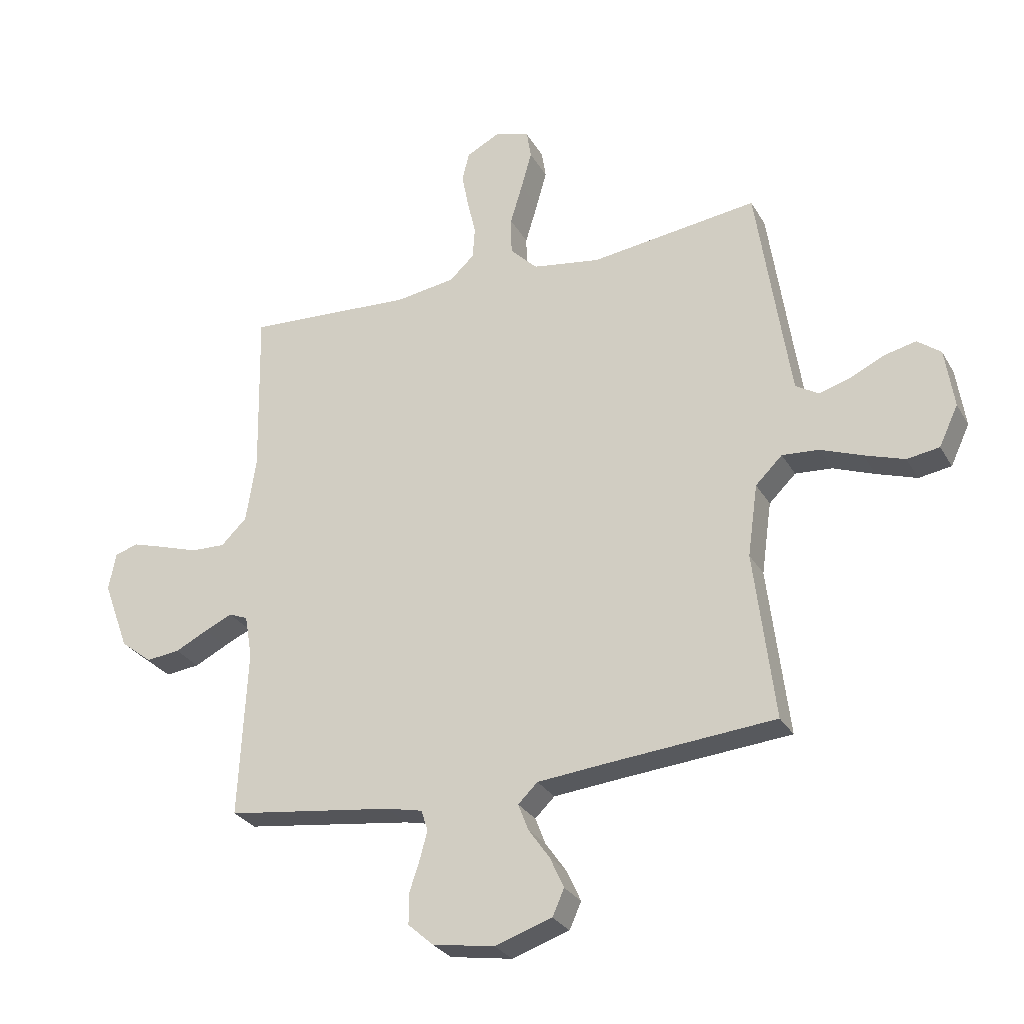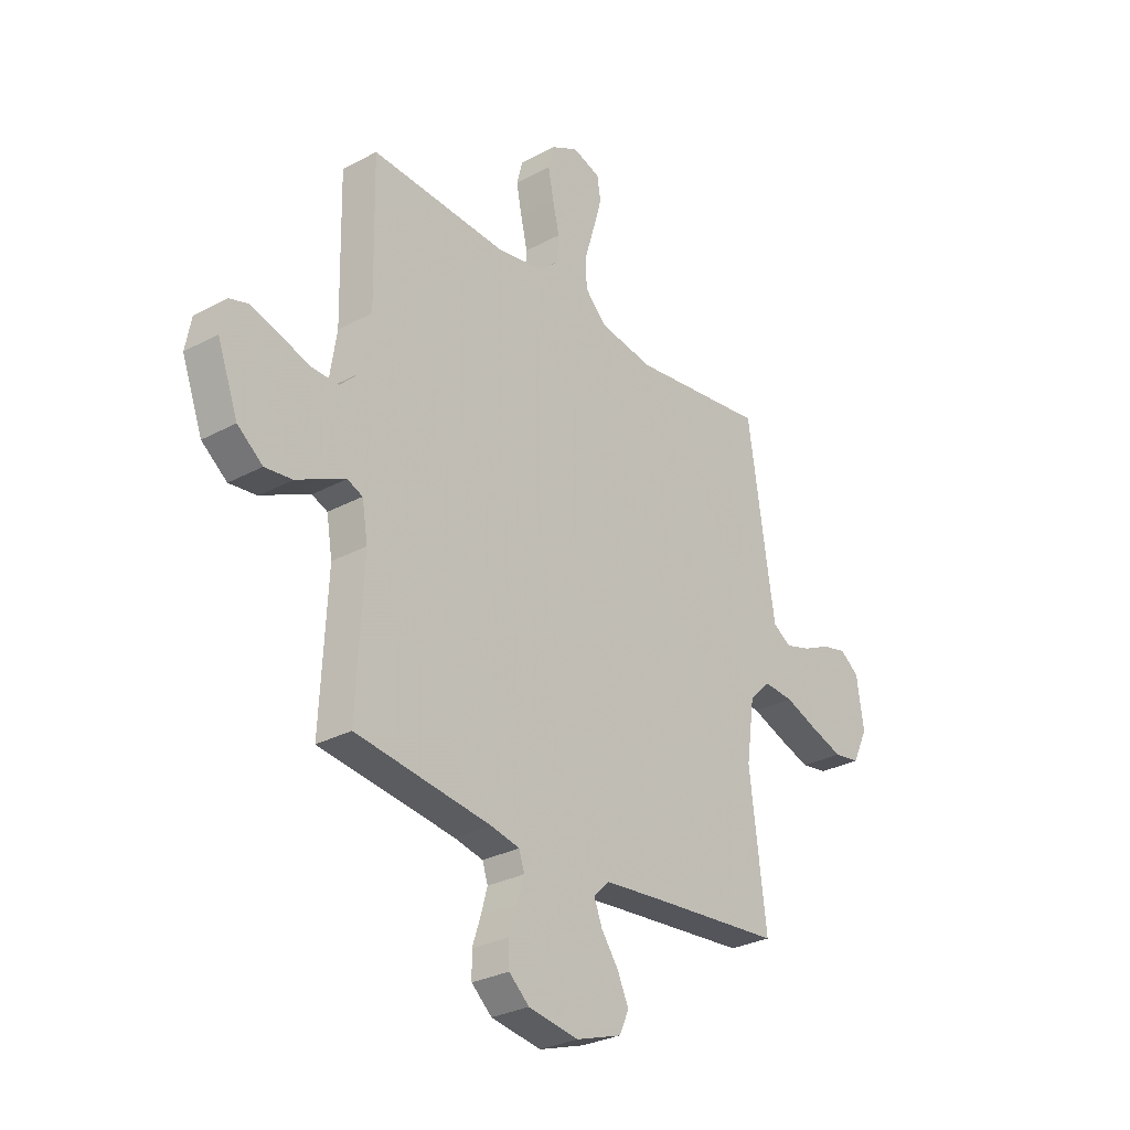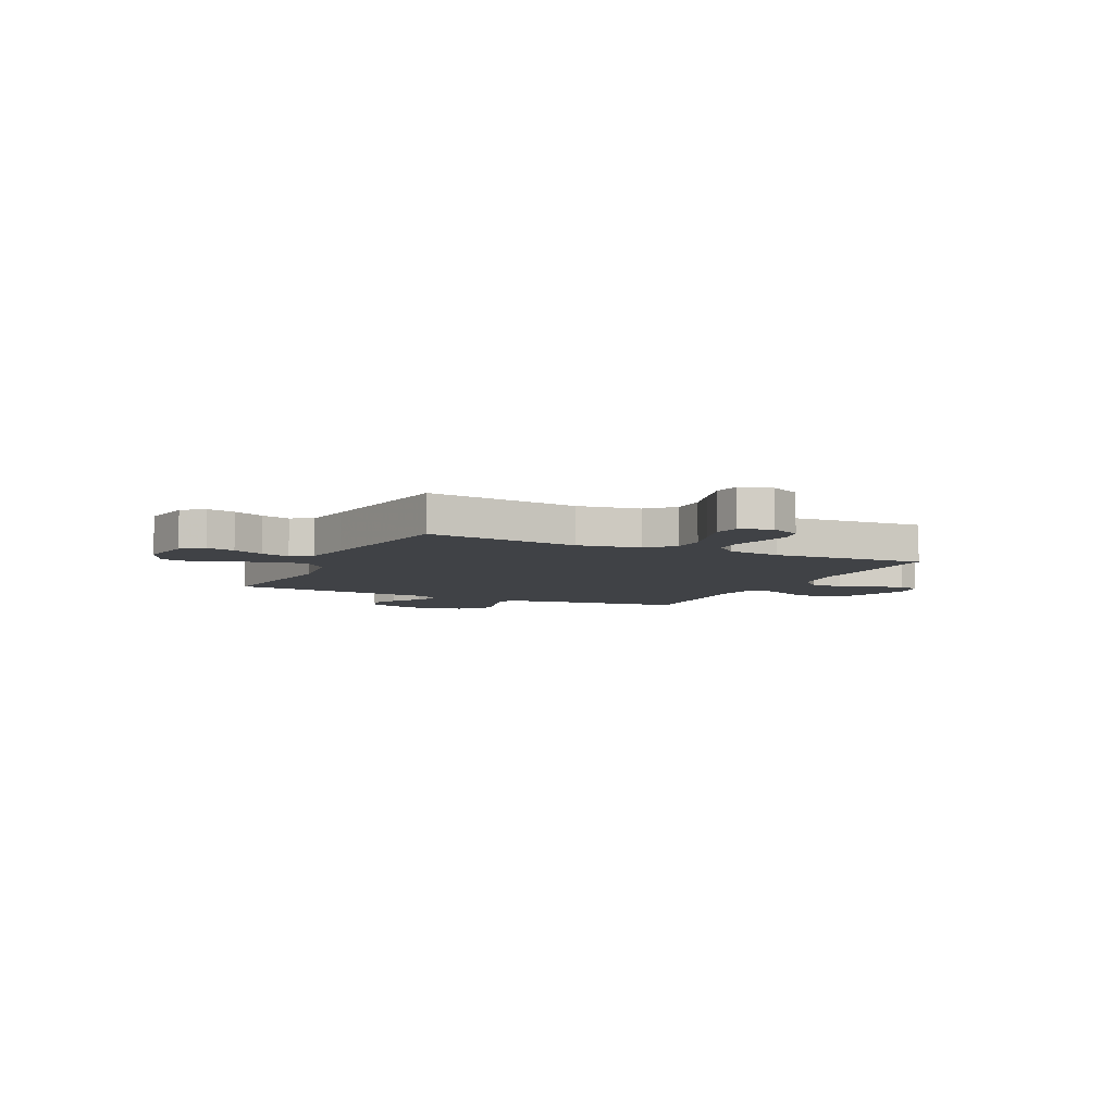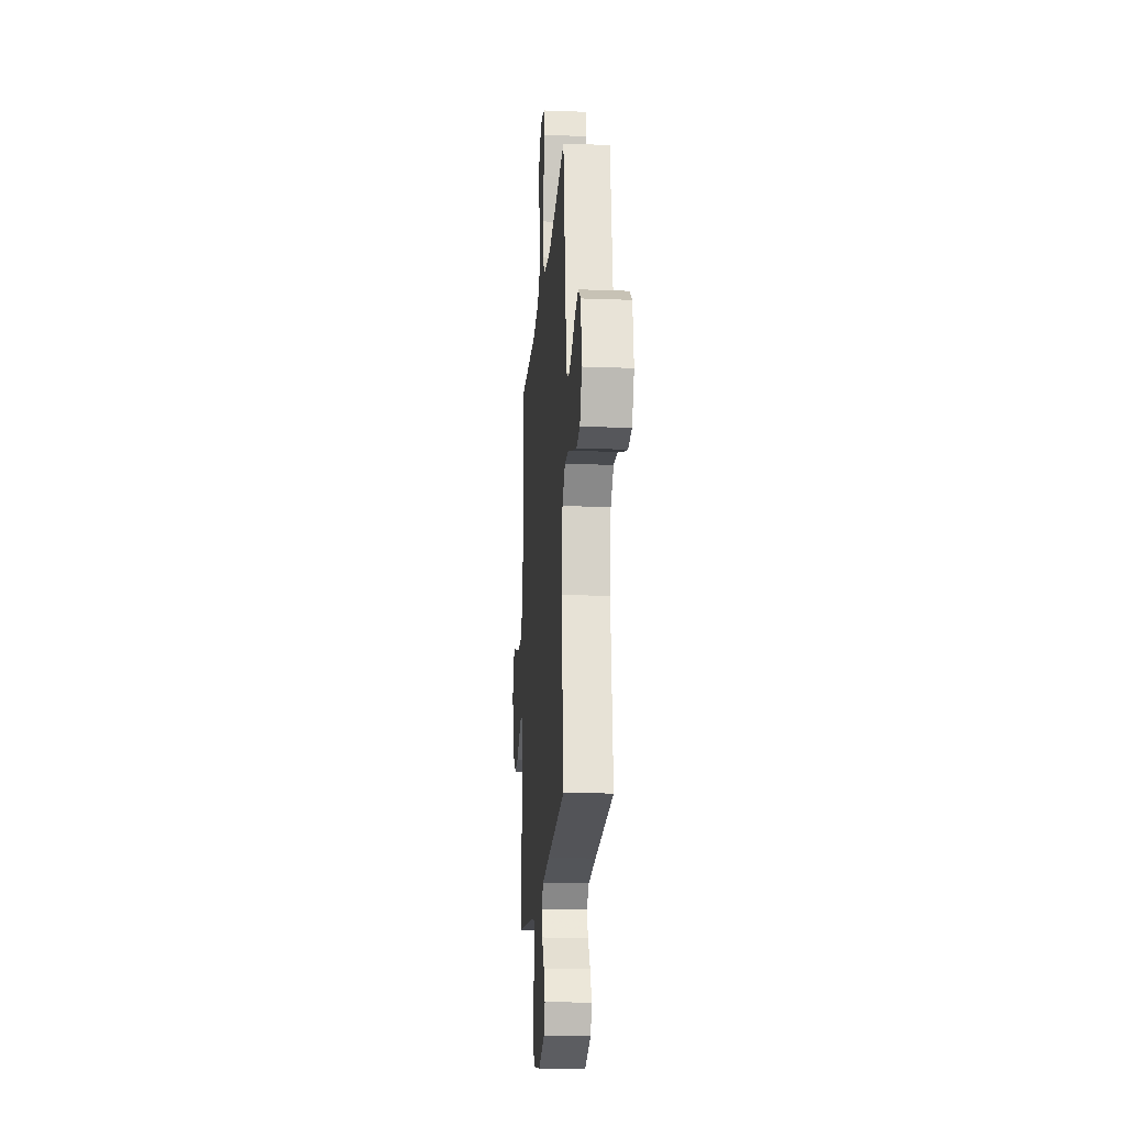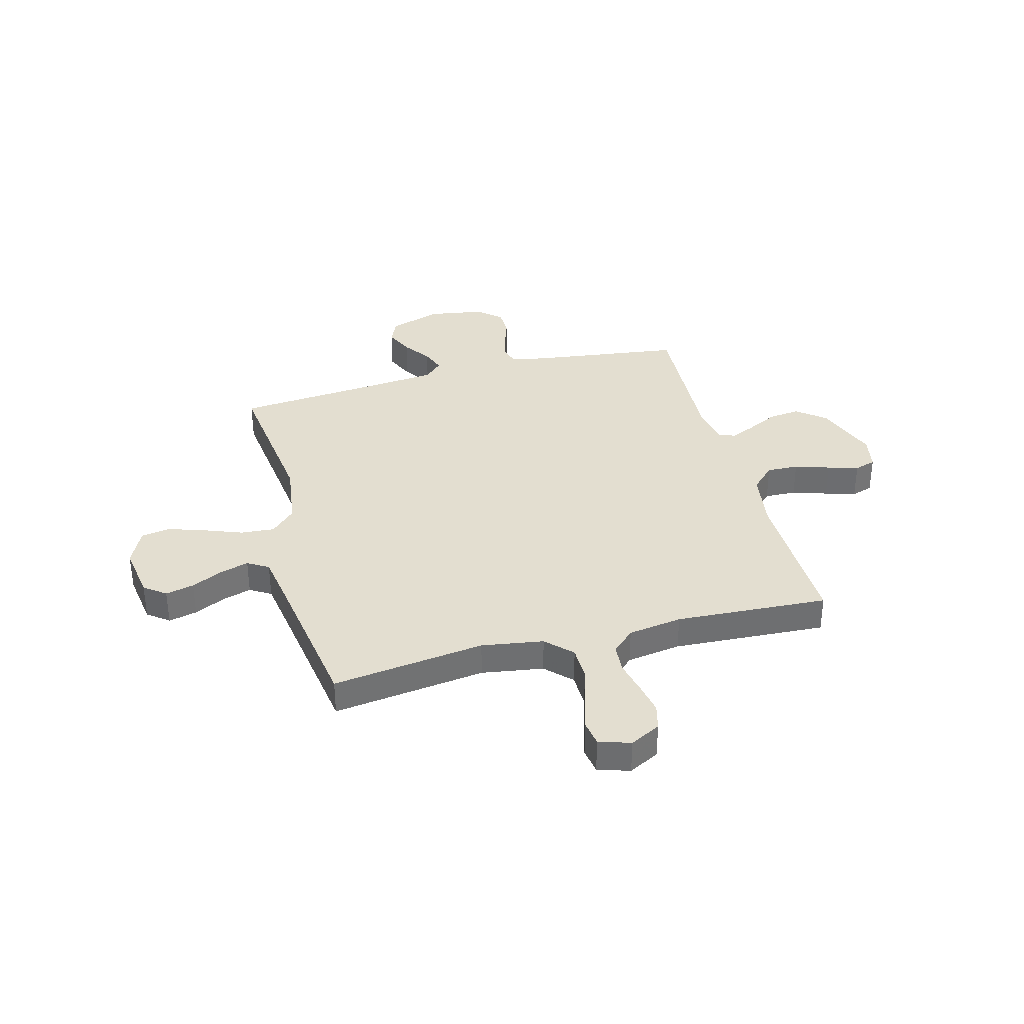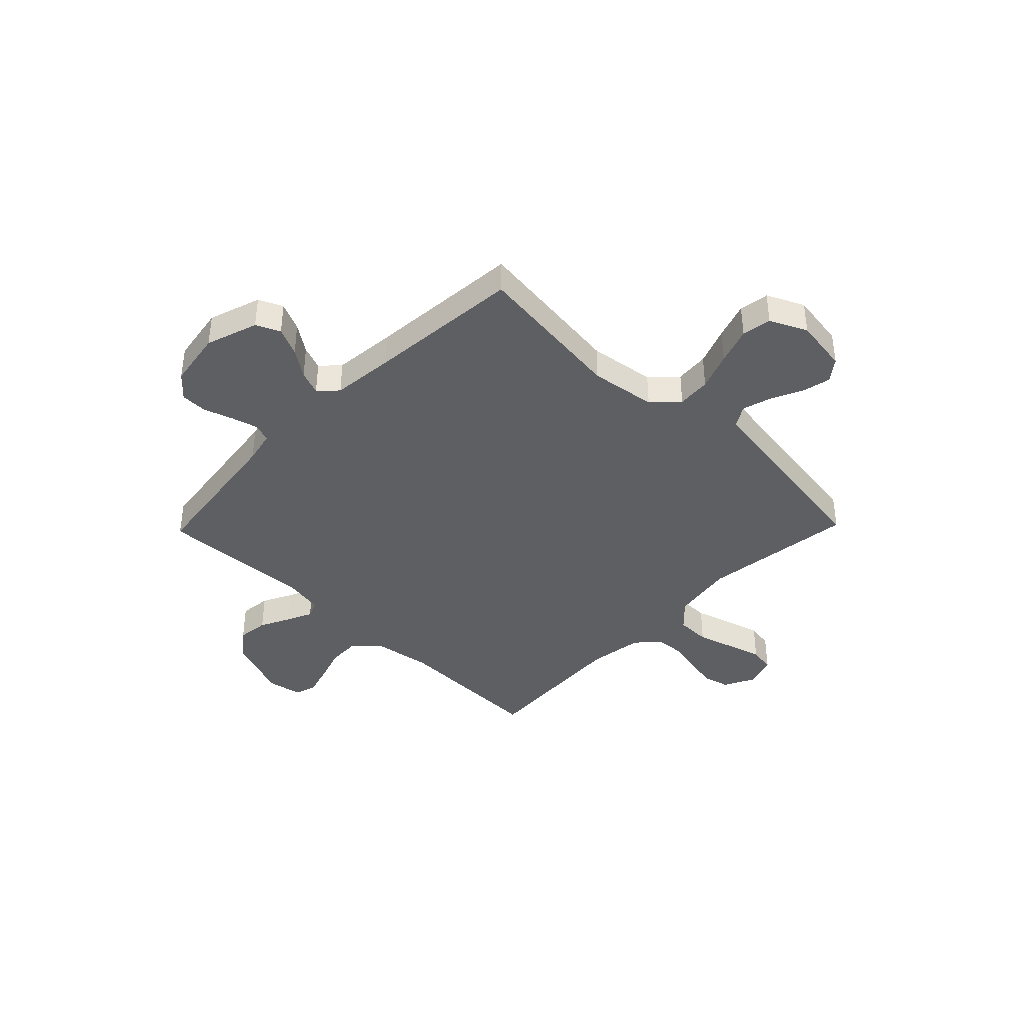
<metadata>
{"format":"obj","ext":"obj","renderer":"f3d","projection":"perspective","resolution":1024,"background":"white","views":[{"elev":-28.2,"azim":-155.6,"up":"+Z"},{"elev":-29.1,"azim":128.7,"up":"+Z"},{"elev":-6.4,"azim":-25.6,"up":"+Y"},{"elev":-18.5,"azim":-94.2,"up":"+Z"},{"elev":35.8,"azim":-14.9,"up":"+Y"},{"elev":-40.1,"azim":-134.1,"up":"+Y"}]}
</metadata>
<code>
v -0.5 0.07 -0.5
v -0.463 0.07 -0.2
v -0.481 0.07 -0.071
v -0.529 0.07 -0.024
v -0.595 0.07 -0.029
v -0.669 0.07 -0.057
v -0.741 0.07 -0.081
v -0.799 0.07 -0.072
v -0.833 0.07 0
v -0.817 0.07 0.106
v -0.775 0.07 0.138
v -0.719 0.07 0.125
v -0.658 0.07 0.096
v -0.601 0.07 0.079
v -0.56 0.07 0.104
v -0.545 0.07 0.2
v -0.5 0.07 0.5
v -0.2 0.07 0.461
v -0.079 0.07 0.48
v -0.03 0.07 0.529
v -0.029 0.07 0.596
v -0.051 0.07 0.669
v -0.07 0.07 0.736
v -0.062 0.07 0.786
v 0 0.07 0.806
v 0.06 0.07 0.775
v 0.073 0.07 0.724
v 0.061 0.07 0.662
v 0.046 0.07 0.597
v 0.05 0.07 0.54
v 0.094 0.07 0.499
v 0.2 0.07 0.483
v 0.5 0.07 0.5
v 0.494 0.07 0.2
v 0.512 0.07 0.084
v 0.558 0.07 0.039
v 0.62 0.07 0.041
v 0.688 0.07 0.063
v 0.748 0.07 0.081
v 0.79 0.07 0.068
v 0.803 0.07 0
v 0.757 0.07 -0.124
v 0.701 0.07 -0.168
v 0.64 0.07 -0.161
v 0.582 0.07 -0.132
v 0.532 0.07 -0.109
v 0.498 0.07 -0.123
v 0.485 0.07 -0.2
v 0.5 0.07 -0.5
v 0.2 0.07 -0.54
v 0.136 0.07 -0.554
v 0.124 0.07 -0.591
v 0.138 0.07 -0.642
v 0.157 0.07 -0.699
v 0.156 0.07 -0.751
v 0.111 0.07 -0.791
v 0 0.07 -0.809
v -0.102 0.07 -0.775
v -0.123 0.07 -0.728
v -0.098 0.07 -0.673
v -0.06 0.07 -0.619
v -0.042 0.07 -0.572
v -0.077 0.07 -0.538
v -0.2 0.07 -0.526
v -0.5 0 -0.5
v -0.463 0 -0.2
v -0.481 0 -0.071
v -0.529 0 -0.024
v -0.595 0 -0.029
v -0.669 0 -0.057
v -0.741 0 -0.081
v -0.799 0 -0.072
v -0.833 0 0
v -0.817 0 0.106
v -0.775 0 0.138
v -0.719 0 0.125
v -0.658 0 0.096
v -0.601 0 0.079
v -0.56 0 0.104
v -0.545 0 0.2
v -0.5 0 0.5
v -0.2 0 0.461
v -0.079 0 0.48
v -0.03 0 0.529
v -0.029 0 0.596
v -0.051 0 0.669
v -0.07 0 0.736
v -0.062 0 0.786
v 0 0 0.806
v 0.06 0 0.775
v 0.073 0 0.724
v 0.061 0 0.662
v 0.046 0 0.597
v 0.05 0 0.54
v 0.094 0 0.499
v 0.2 0 0.483
v 0.5 0 0.5
v 0.494 0 0.2
v 0.512 0 0.084
v 0.558 0 0.039
v 0.62 0 0.041
v 0.688 0 0.063
v 0.748 0 0.081
v 0.79 0 0.068
v 0.803 0 0
v 0.757 0 -0.124
v 0.701 0 -0.168
v 0.64 0 -0.161
v 0.582 0 -0.132
v 0.532 0 -0.109
v 0.498 0 -0.123
v 0.485 0 -0.2
v 0.5 0 -0.5
v 0.2 0 -0.54
v 0.136 0 -0.554
v 0.124 0 -0.591
v 0.138 0 -0.642
v 0.157 0 -0.699
v 0.156 0 -0.751
v 0.111 0 -0.791
v 0 0 -0.809
v -0.102 0 -0.775
v -0.123 0 -0.728
v -0.098 0 -0.673
v -0.06 0 -0.619
v -0.042 0 -0.572
v -0.077 0 -0.538
v -0.2 0 -0.526
f 59 60 61
f 58 59 61
f 57 58 61
f 56 57 61
f 55 56 61
f 54 55 61
f 53 54 61
f 52 53 61 62
f 51 52 62 63
f 48 49 50
f 51 63 64
f 50 51 64
f 48 50 64
f 47 48 64
f 43 44 45
f 42 43 45
f 41 42 45
f 40 41 45
f 39 40 45
f 38 39 45
f 37 38 45
f 36 37 45 46
f 35 36 46 47
f 32 33 34
f 64 1 2
f 47 64 2
f 35 47 2
f 34 35 2
f 32 34 2
f 31 32 2
f 27 28 29
f 26 27 29
f 25 26 29
f 24 25 29
f 23 24 29
f 22 23 29
f 21 22 29
f 20 21 29 30
f 16 17 18
f 15 16 18 19
f 11 12 13
f 10 11 13
f 9 10 13
f 8 9 13
f 7 8 13
f 6 7 13
f 5 6 13
f 4 5 13 14
f 3 4 14 15
f 31 2 3
f 30 31 3
f 20 30 3
f 19 20 3
f 3 15 19
f 125 124 123
f 125 123 122
f 125 122 121
f 125 121 120
f 125 120 119
f 125 119 118
f 125 118 117
f 126 125 117 116
f 127 126 116 115
f 114 113 112
f 128 127 115
f 128 115 114
f 128 114 112
f 128 112 111
f 109 108 107
f 109 107 106
f 109 106 105
f 109 105 104
f 109 104 103
f 109 103 102
f 109 102 101
f 110 109 101 100
f 111 110 100 99
f 98 97 96
f 66 65 128
f 66 128 111
f 66 111 99
f 66 99 98
f 66 98 96
f 66 96 95
f 93 92 91
f 93 91 90
f 93 90 89
f 93 89 88
f 93 88 87
f 93 87 86
f 93 86 85
f 94 93 85 84
f 82 81 80
f 83 82 80 79
f 77 76 75
f 77 75 74
f 77 74 73
f 77 73 72
f 77 72 71
f 77 71 70
f 77 70 69
f 78 77 69 68
f 79 78 68 67
f 67 66 95
f 67 95 94
f 67 94 84
f 67 84 83
f 83 79 67
f 1 65 66 2
f 2 66 67 3
f 3 67 68 4
f 4 68 69 5
f 5 69 70 6
f 6 70 71 7
f 7 71 72 8
f 8 72 73 9
f 9 73 74 10
f 10 74 75 11
f 11 75 76 12
f 12 76 77 13
f 13 77 78 14
f 14 78 79 15
f 15 79 80 16
f 16 80 81 17
f 17 81 82 18
f 18 82 83 19
f 19 83 84 20
f 20 84 85 21
f 21 85 86 22
f 22 86 87 23
f 23 87 88 24
f 24 88 89 25
f 25 89 90 26
f 26 90 91 27
f 27 91 92 28
f 28 92 93 29
f 29 93 94 30
f 30 94 95 31
f 31 95 96 32
f 32 96 97 33
f 33 97 98 34
f 34 98 99 35
f 35 99 100 36
f 36 100 101 37
f 37 101 102 38
f 38 102 103 39
f 39 103 104 40
f 40 104 105 41
f 41 105 106 42
f 42 106 107 43
f 43 107 108 44
f 44 108 109 45
f 45 109 110 46
f 46 110 111 47
f 47 111 112 48
f 48 112 113 49
f 49 113 114 50
f 50 114 115 51
f 51 115 116 52
f 52 116 117 53
f 53 117 118 54
f 54 118 119 55
f 55 119 120 56
f 56 120 121 57
f 57 121 122 58
f 58 122 123 59
f 59 123 124 60
f 60 124 125 61
f 61 125 126 62
f 62 126 127 63
f 63 127 128 64
f 64 128 65 1

</code>
